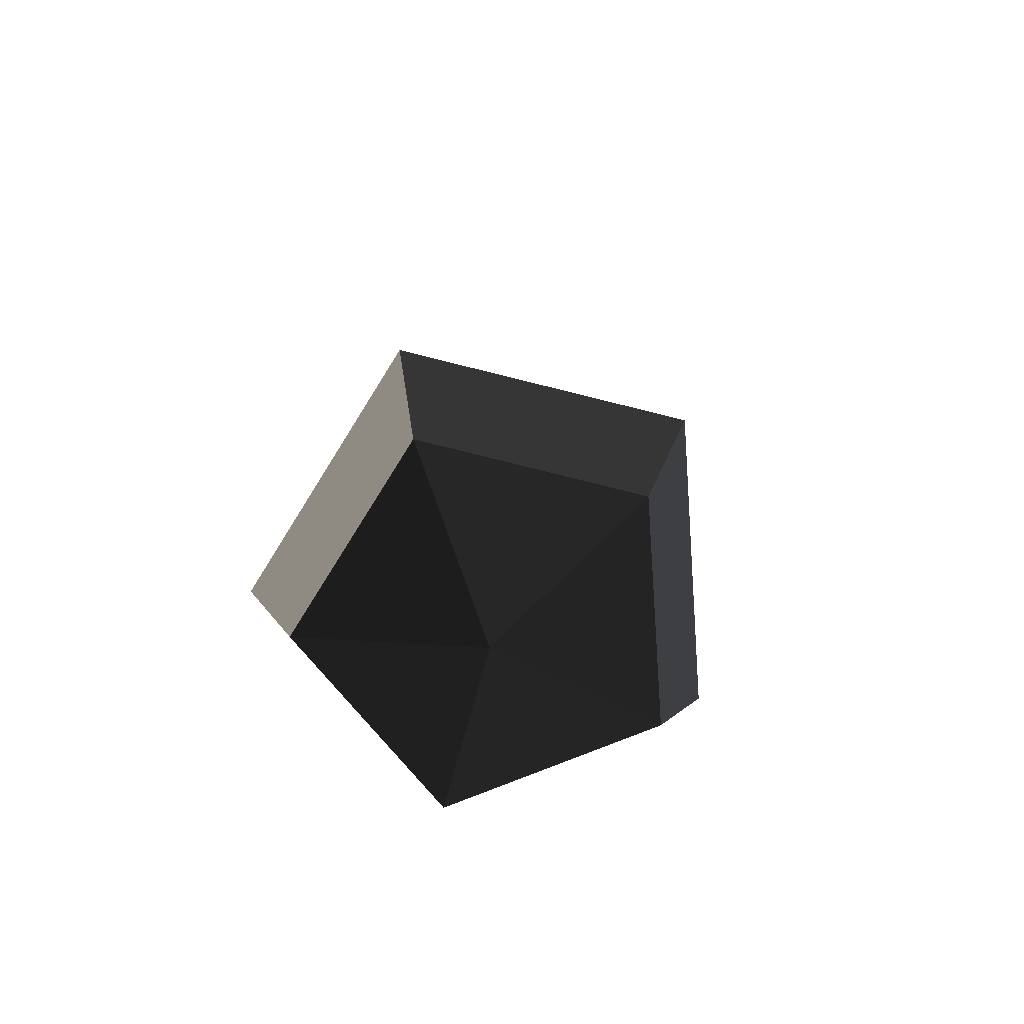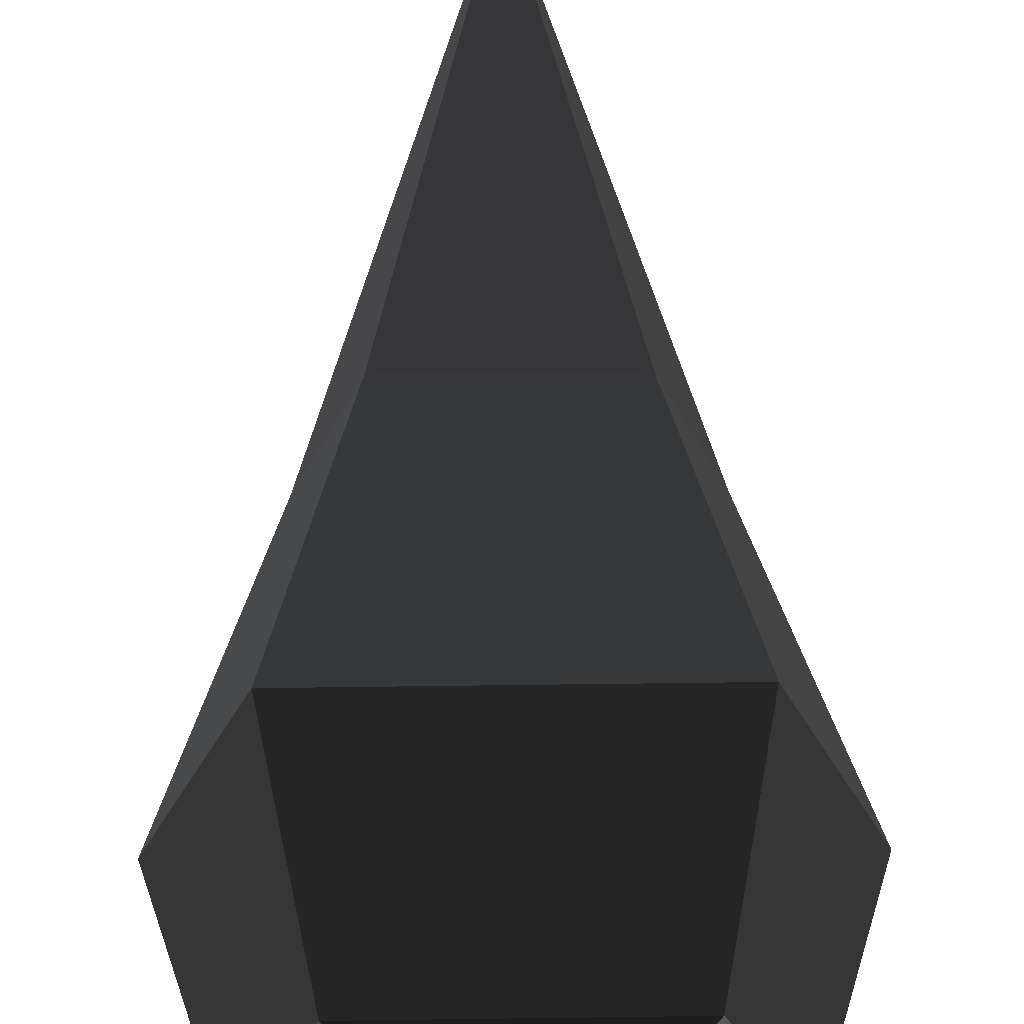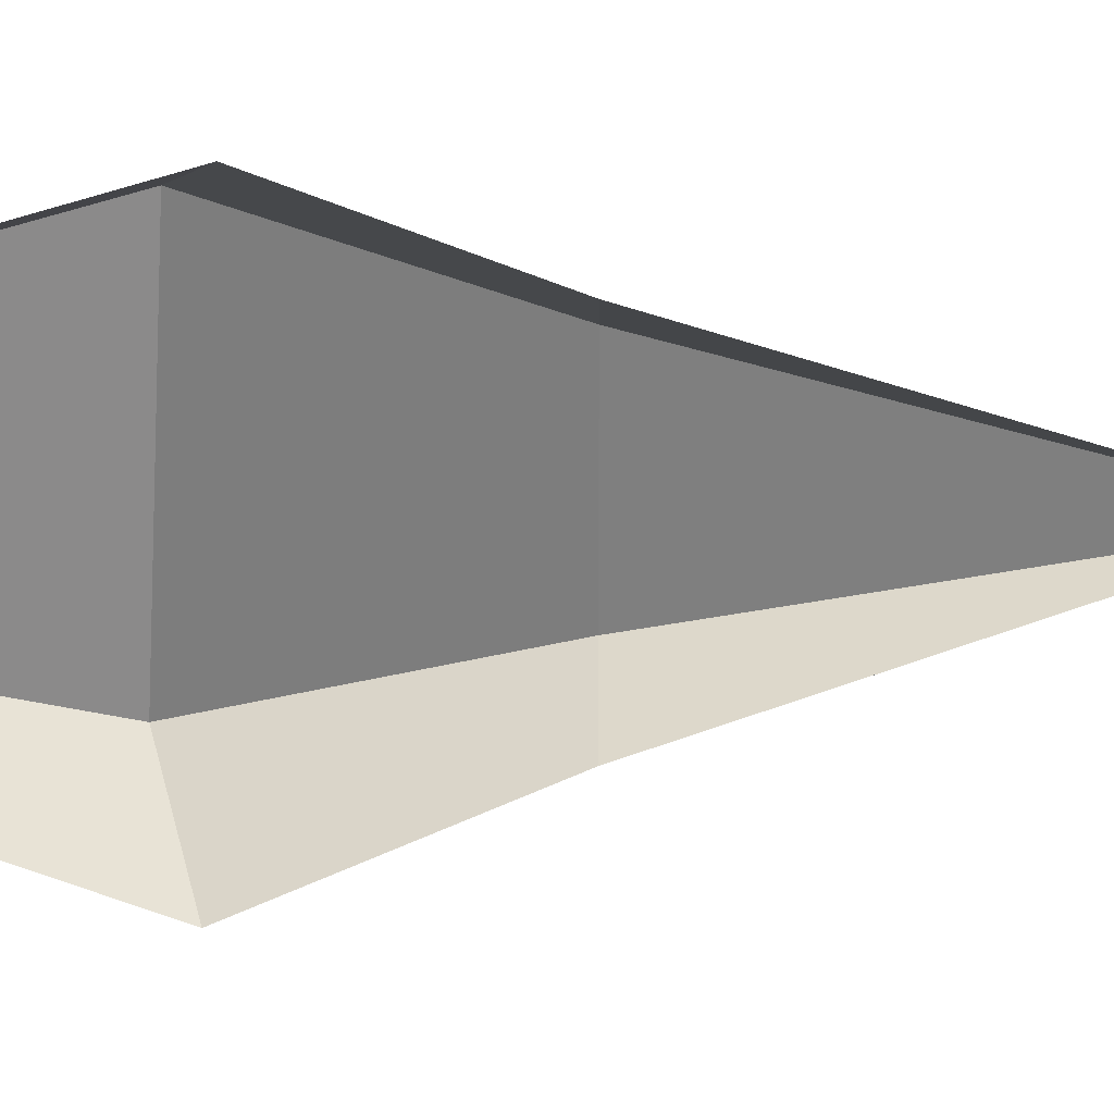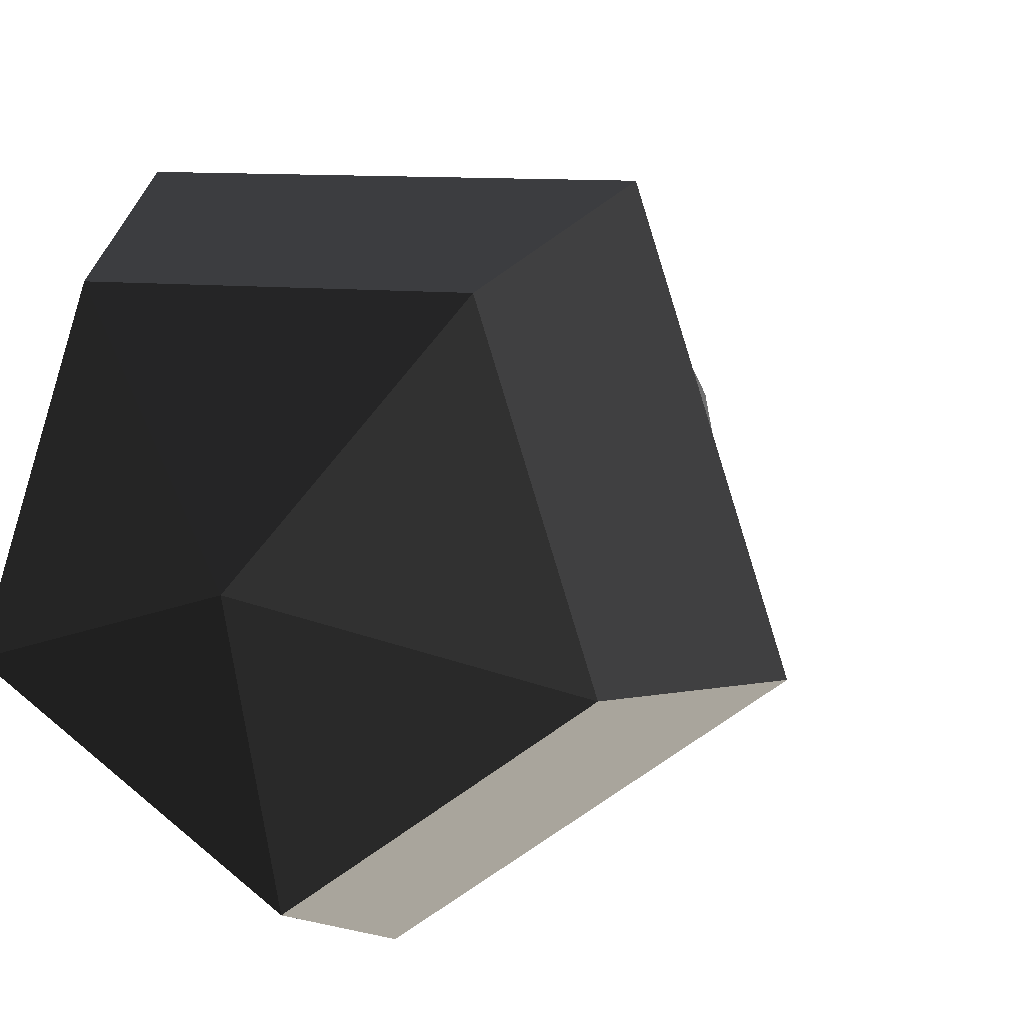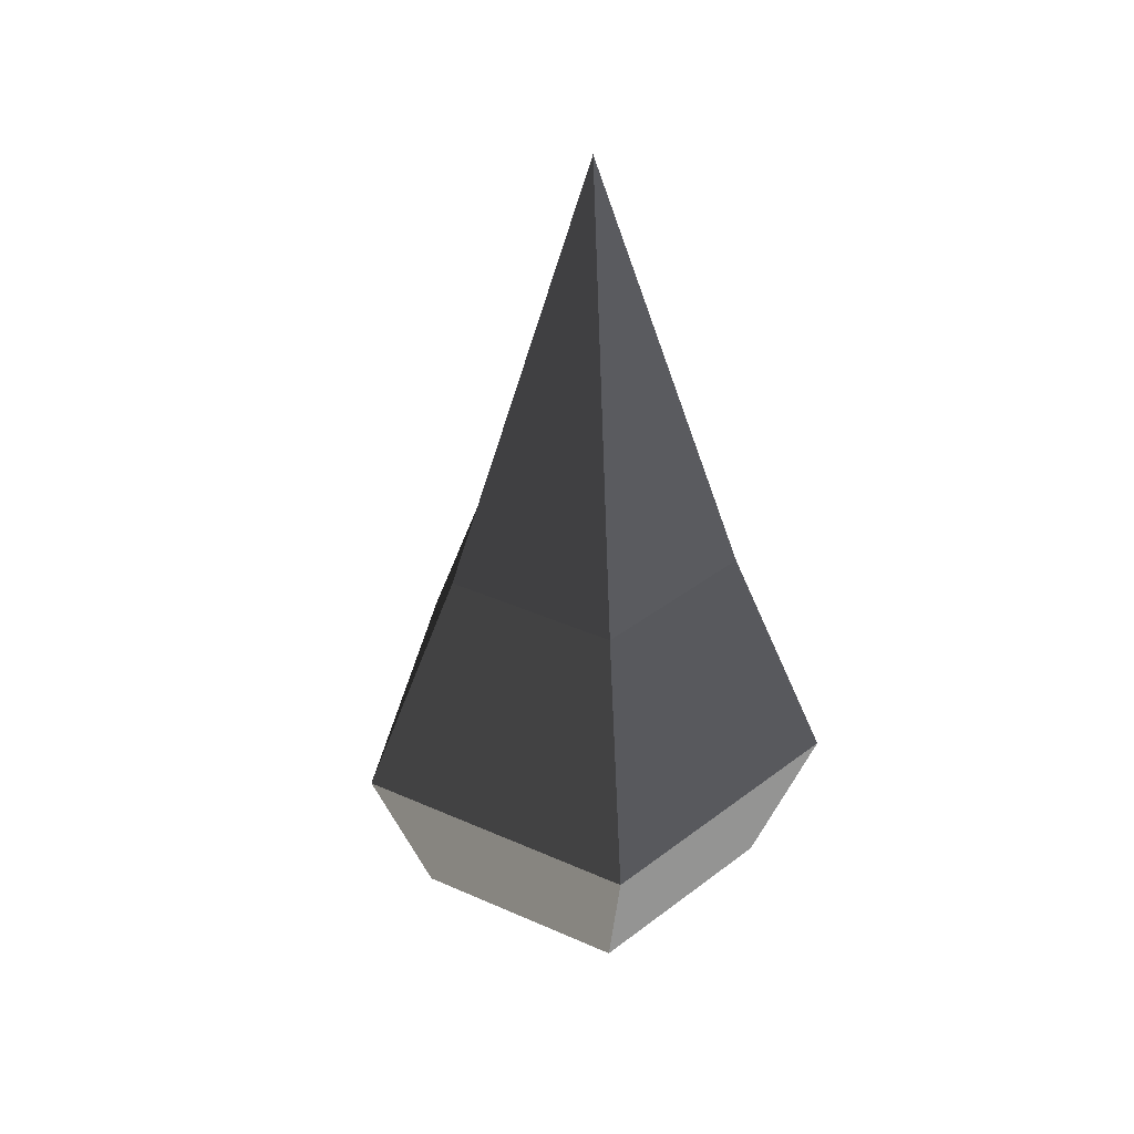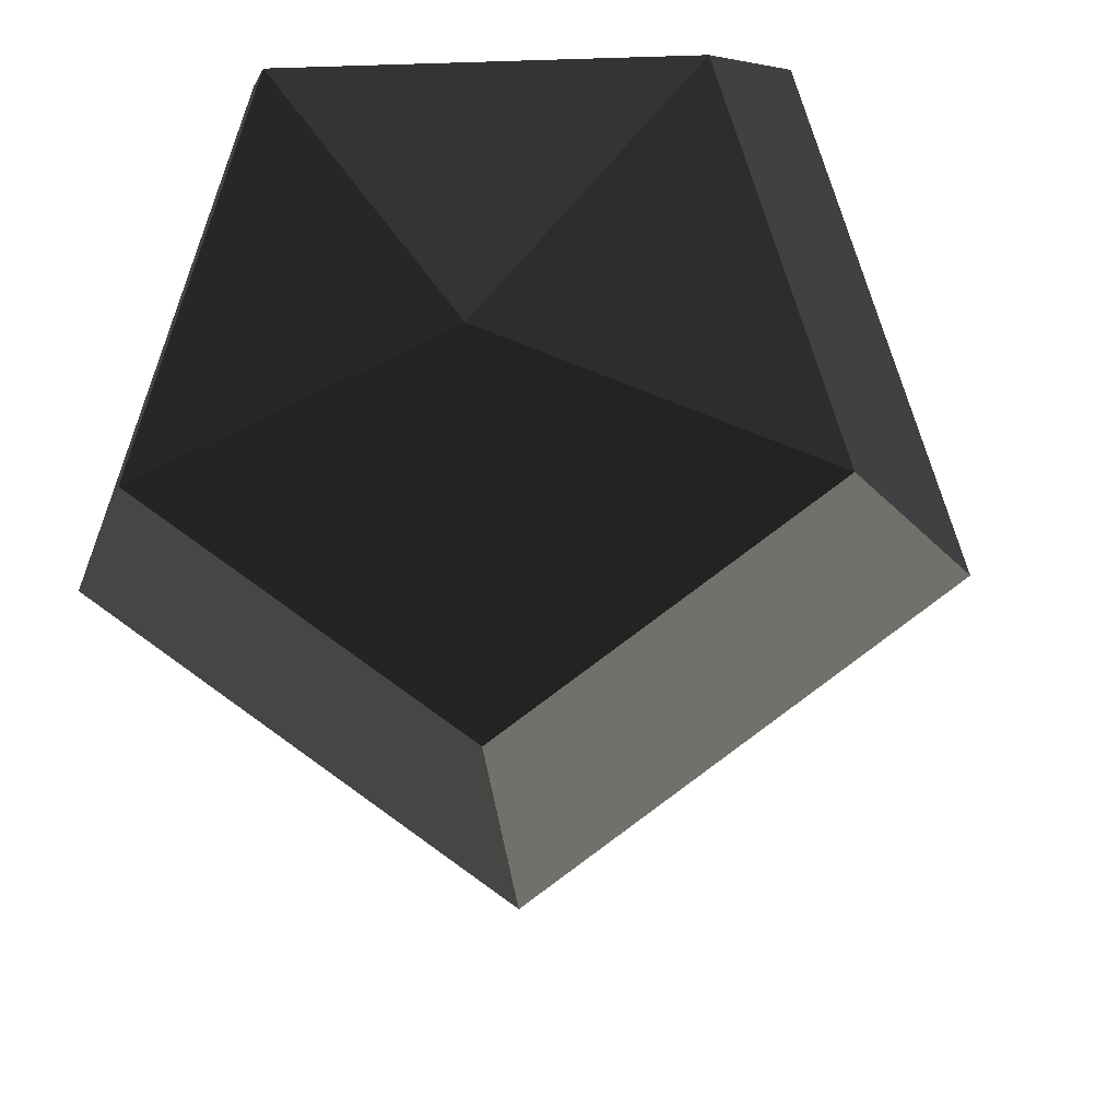
<metadata>
{"format":"obj","ext":"obj","renderer":"f3d","projection":"perspective","resolution":1024,"background":"white","views":[{"elev":-76.6,"azim":130.0,"up":"+Y"},{"elev":64.7,"azim":-0.5,"up":"+Z"},{"elev":8.6,"azim":91.0,"up":"+Z"},{"elev":8.7,"azim":19.0,"up":"+Z"},{"elev":39.6,"azim":-115.3,"up":"+Y"},{"elev":-10.8,"azim":5.7,"up":"+Z"}]}
</metadata>
<code>
v -0.0092 1.575 0
v -0.006 0.8294 -0.2533
v -0.2467 0.8284 -0.0783
v -0.2467 0.8284 -0.0783
v -0.1548 0.8288 0.2049
v -0.1548 0.8288 0.2049
v 0.1427 0.8301 0.2049
v 0.1427 0.8301 0.2049
v 0.2346 0.8305 -0.0783
v 0.2346 0.8305 -0.0783
v -0.006 0.8294 -0.2533
v -0.006 0.8294 -0.2533
v -0.0036 0.4273 -0.422
v 0.3974 0.429 -0.1304
v -0.2467 0.8284 -0.0783
v -0.4046 0.4256 -0.1304
v -0.1548 0.8288 0.2049
v -0.2514 0.4262 0.3414
v 0.1427 0.8301 0.2049
v 0.2442 0.4284 0.3414
v 0.2346 0.8305 -0.0783
v 0.3974 0.429 -0.1304
v 0.3027 0.1301 -0.0986
v 0.1869 0.1296 0.2582
v -0 0 0.0007
v -0 0 0.0007
v -0.188 0.1279 0.2582
v -0.188 0.1279 0.2582
v -0.2514 0.4262 0.3414
v 0.2442 0.4284 0.3414
v -0.3038 0.1274 -0.0986
v -0.4046 0.4256 -0.1304
v -0 0 0.0007
v -0 0 0.0007
v -0.0006 0.1287 -0.3192
v -0.0006 0.1287 -0.3192
v 0.3027 0.1301 -0.0986
v 0.3027 0.1301 -0.0986
v 0.3974 0.429 -0.1304
v -0.0036 0.4273 -0.422
v -0.4046 0.4256 -0.1304
v -0.3038 0.1274 -0.0986
g Group_001
f 1 2 3
f 1 3 5
f 1 5 7
f 1 7 9
f 1 9 11
f 11 9 14 13
f 11 13 16 15
f 15 16 18 17
f 17 18 20 19
f 19 20 22 21
f 22 20 24 23
f 23 24 25
f 25 24 27
f 27 24 30 29
f 27 29 32 31
f 27 31 33
f 33 31 35
f 33 35 37
f 37 35 40 39
f 40 35 42 41

</code>
